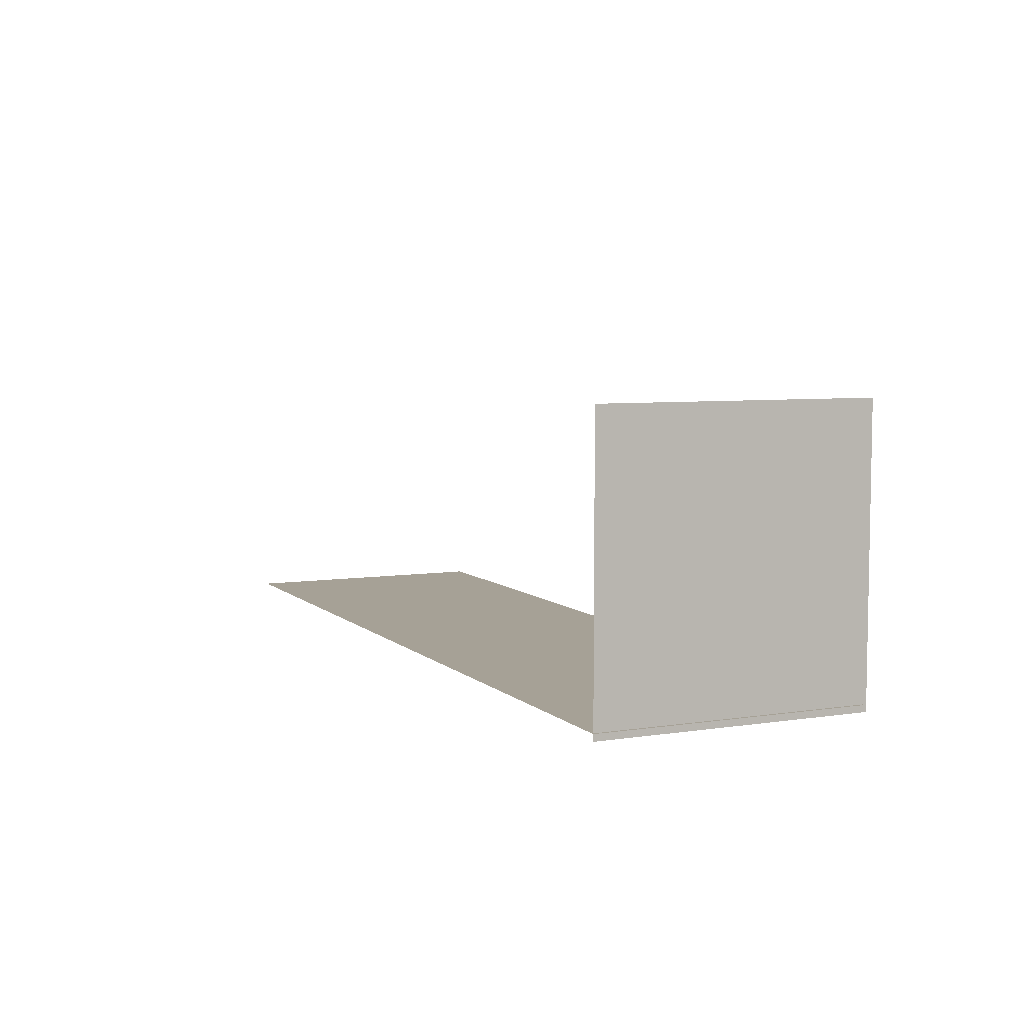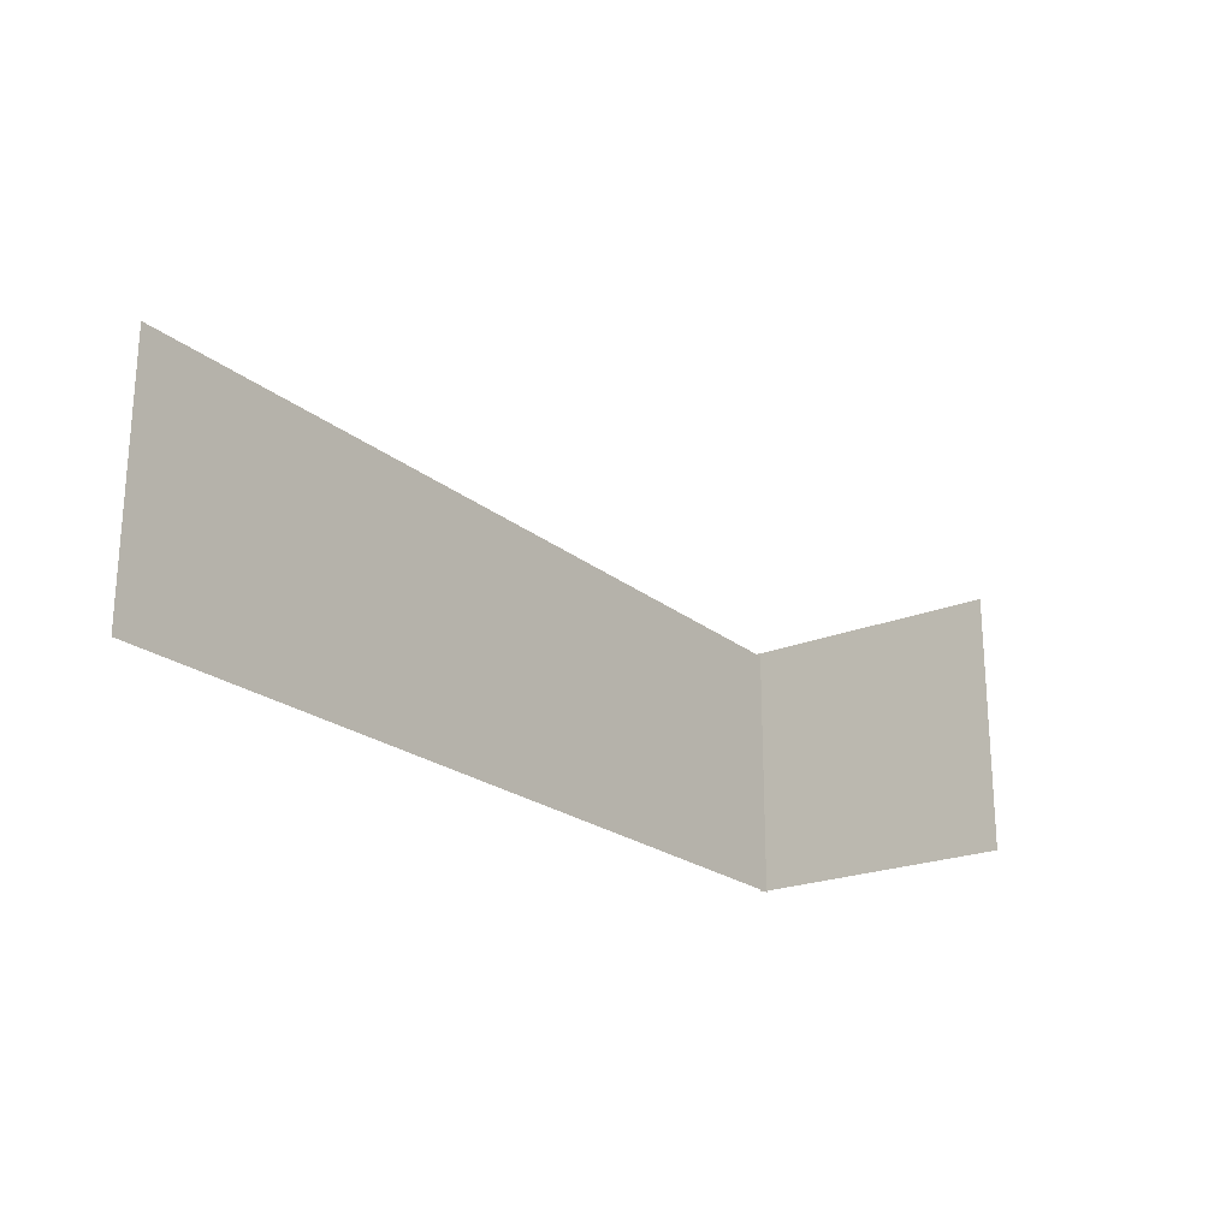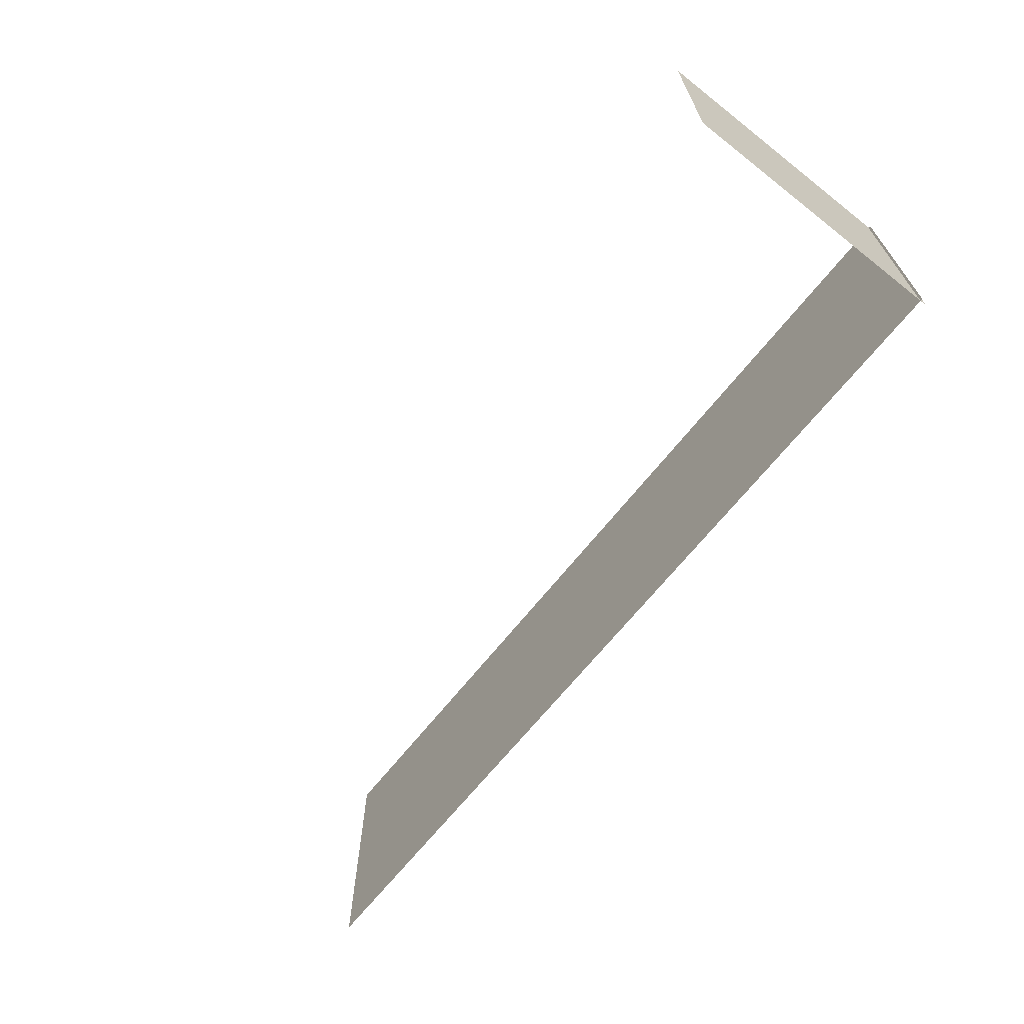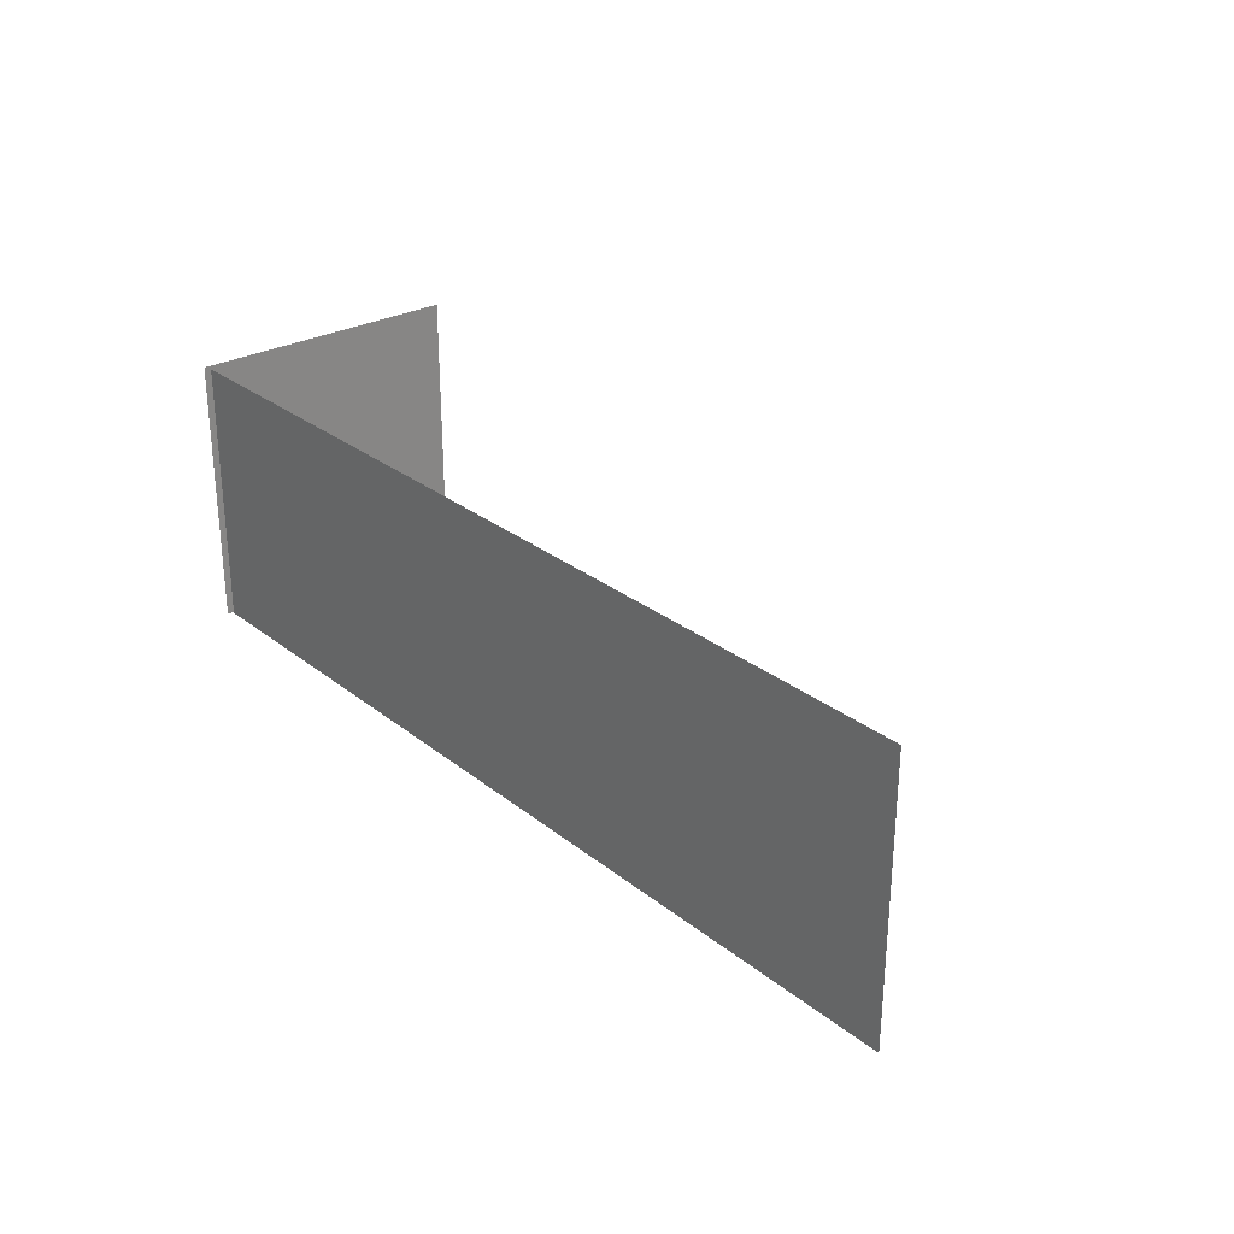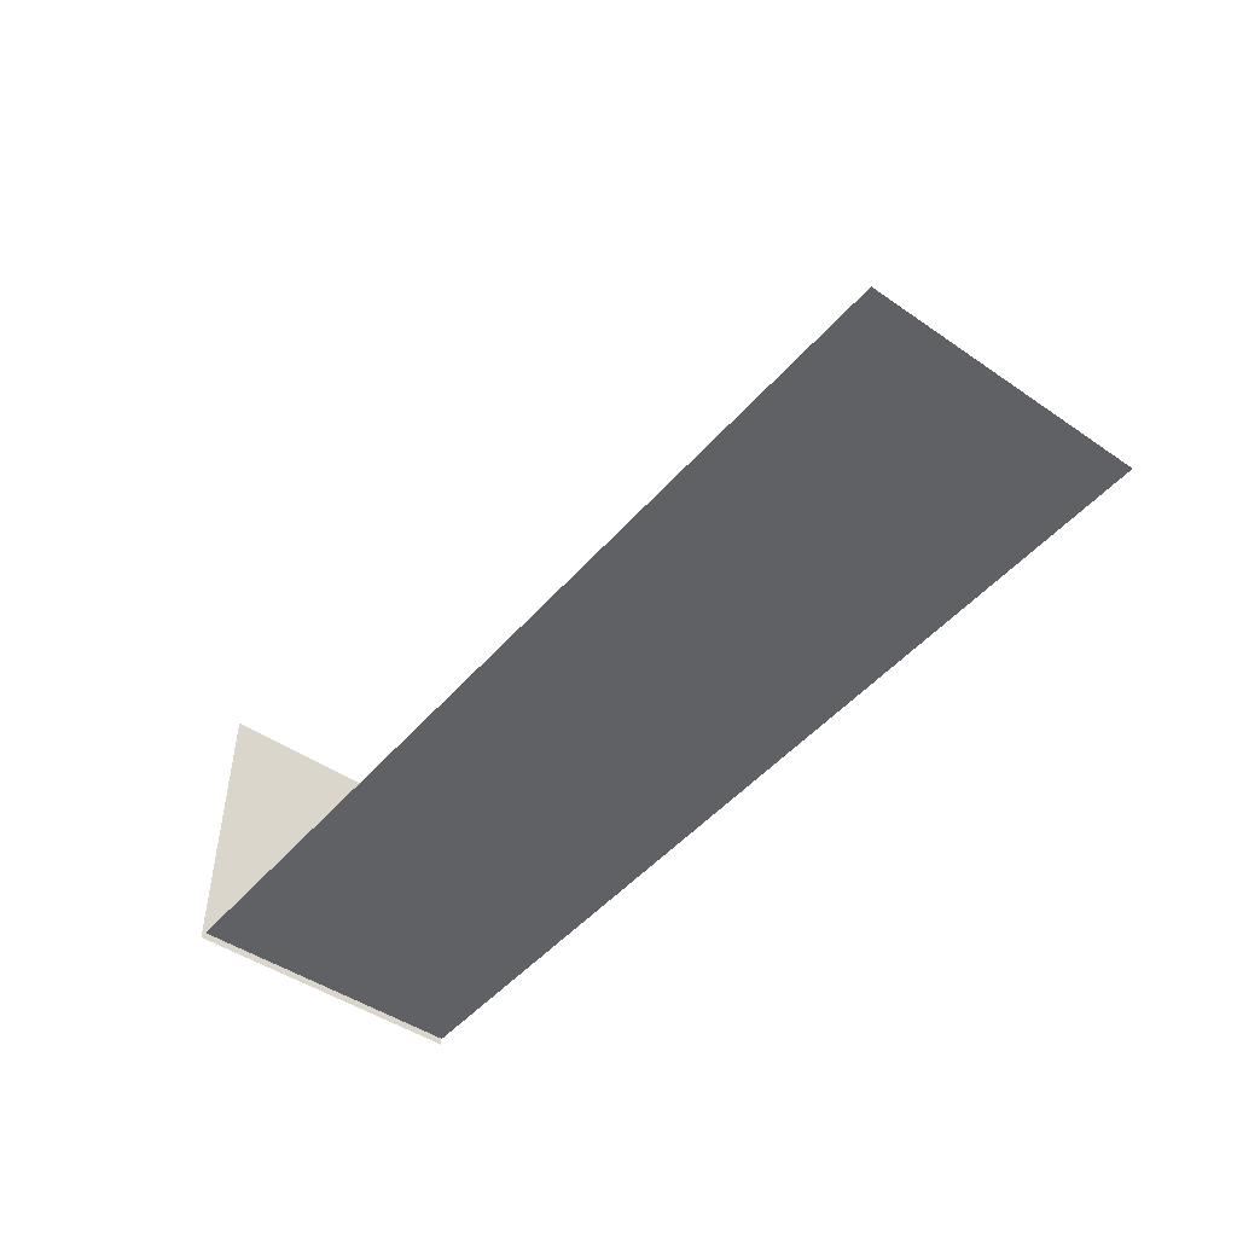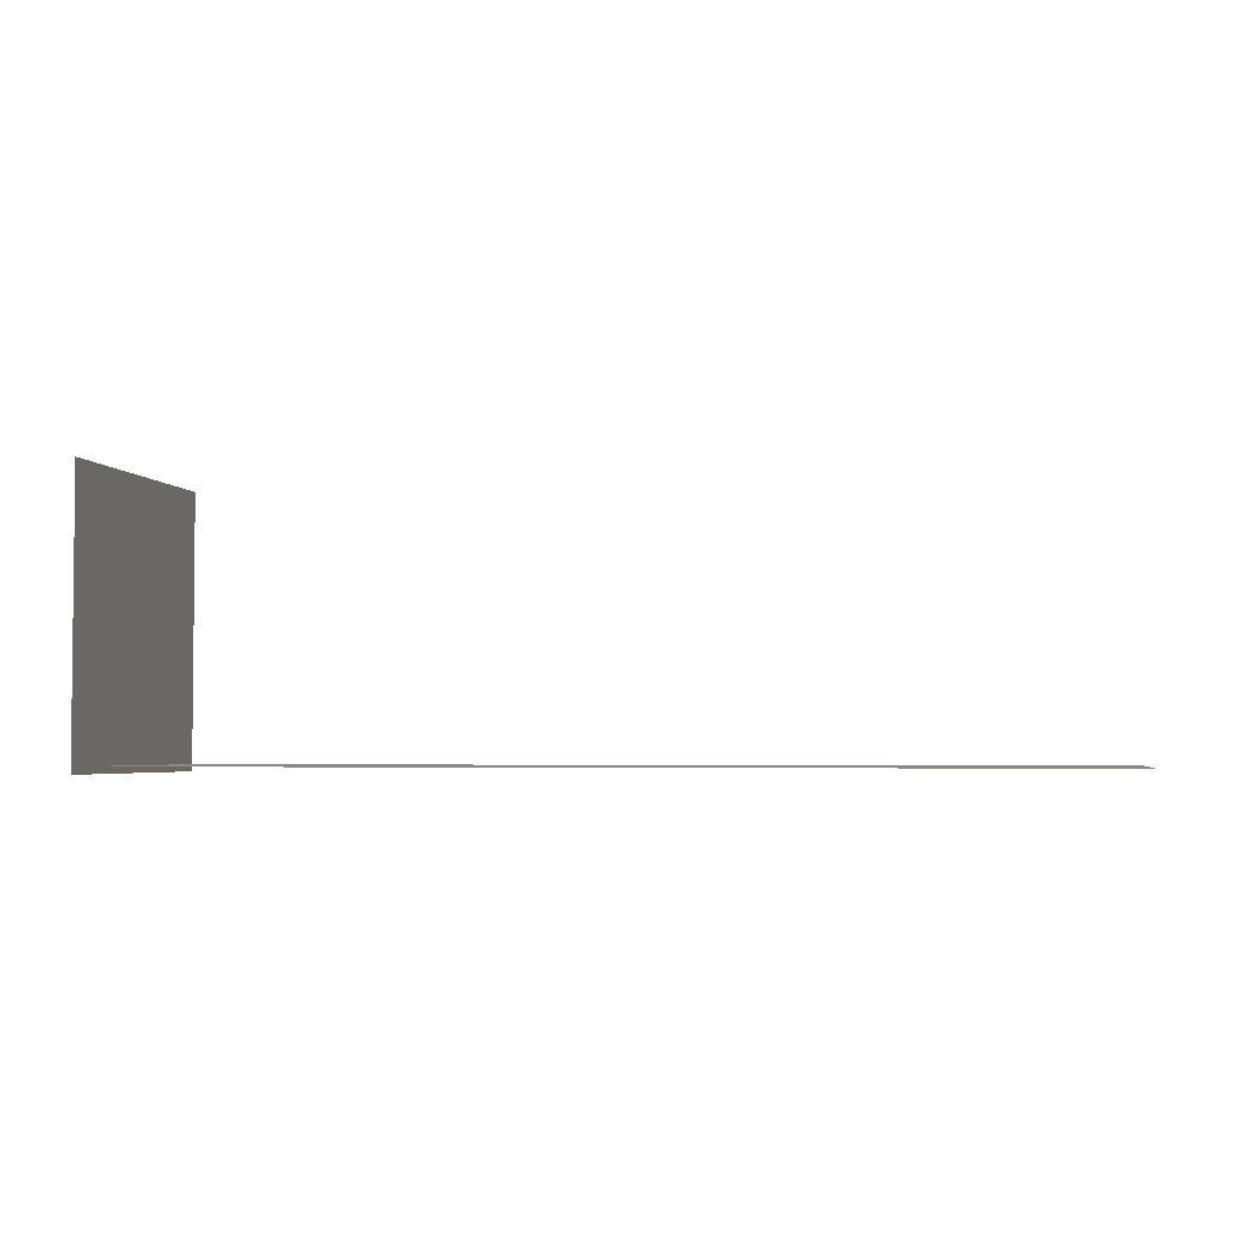
<metadata>
{"format":"obj","ext":"obj","renderer":"f3d","projection":"perspective","resolution":1024,"background":"white","views":[{"elev":6.2,"azim":-114.5,"up":"+Y"},{"elev":-22.0,"azim":125.8,"up":"+Z"},{"elev":-66.3,"azim":-128.2,"up":"+Z"},{"elev":28.0,"azim":49.9,"up":"+Z"},{"elev":-47.0,"azim":52.0,"up":"+Y"},{"elev":-3.4,"azim":11.3,"up":"+Y"}]}
</metadata>
<code>
o handle.003_Cube.013
v -0.108 -1.235 -0.3665
v -0.108 -1.235 0.3934
v -0.108 -2.015 -0.3665
v -0.108 -2.015 0.3934
v -0.1149 -1.995 0.3834
v -0.1149 -1.995 -0.3699
v 2.464 -1.995 0.3834
v 2.464 -1.995 -0.3699
f 1 2 4 3
f 6 8 7 5

</code>
